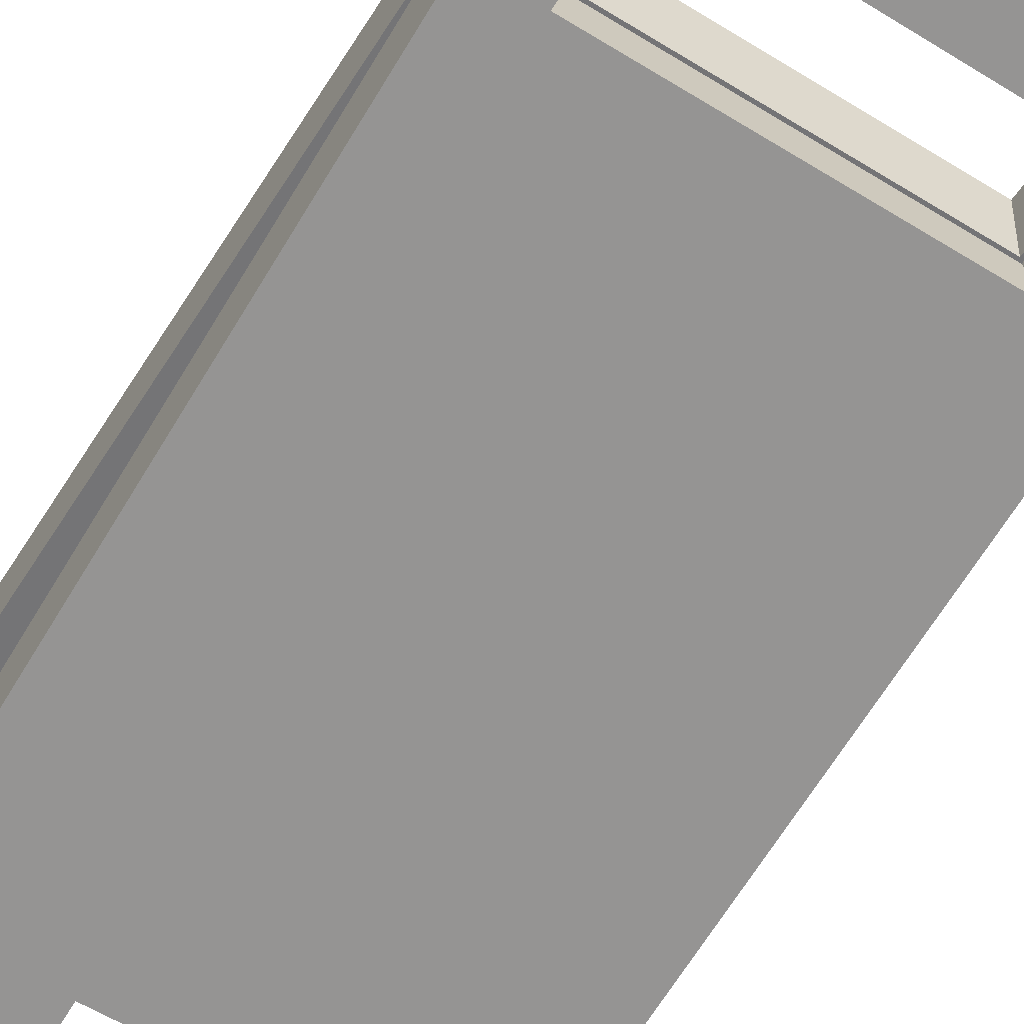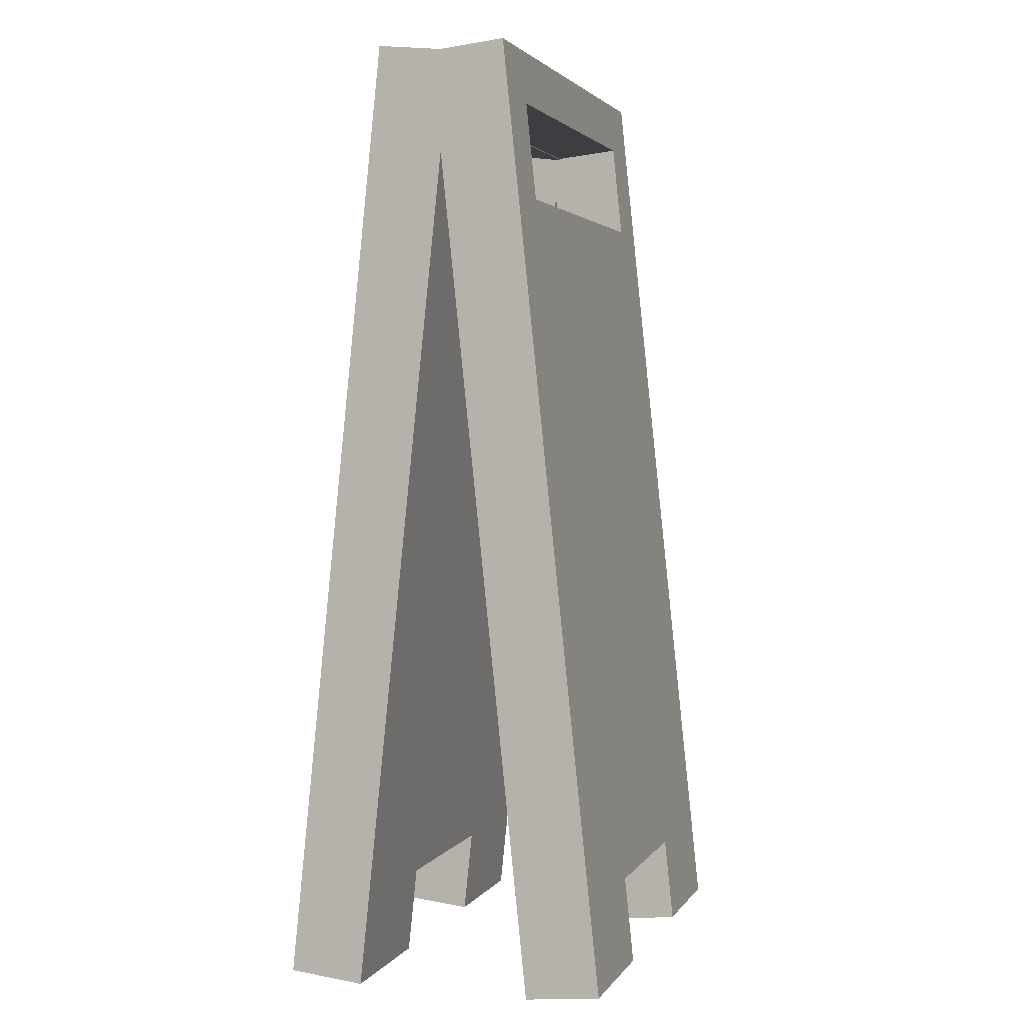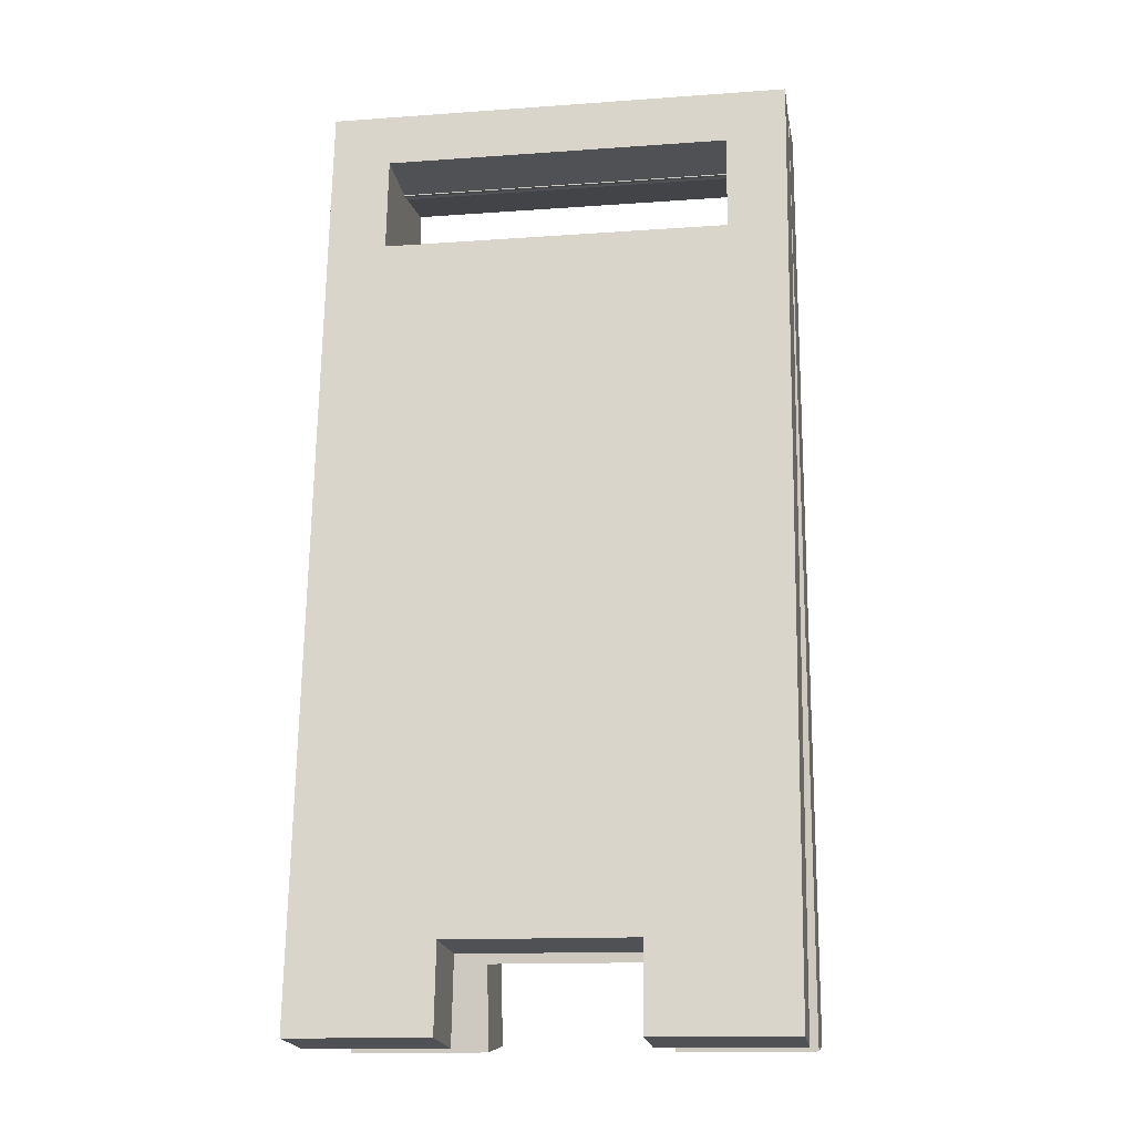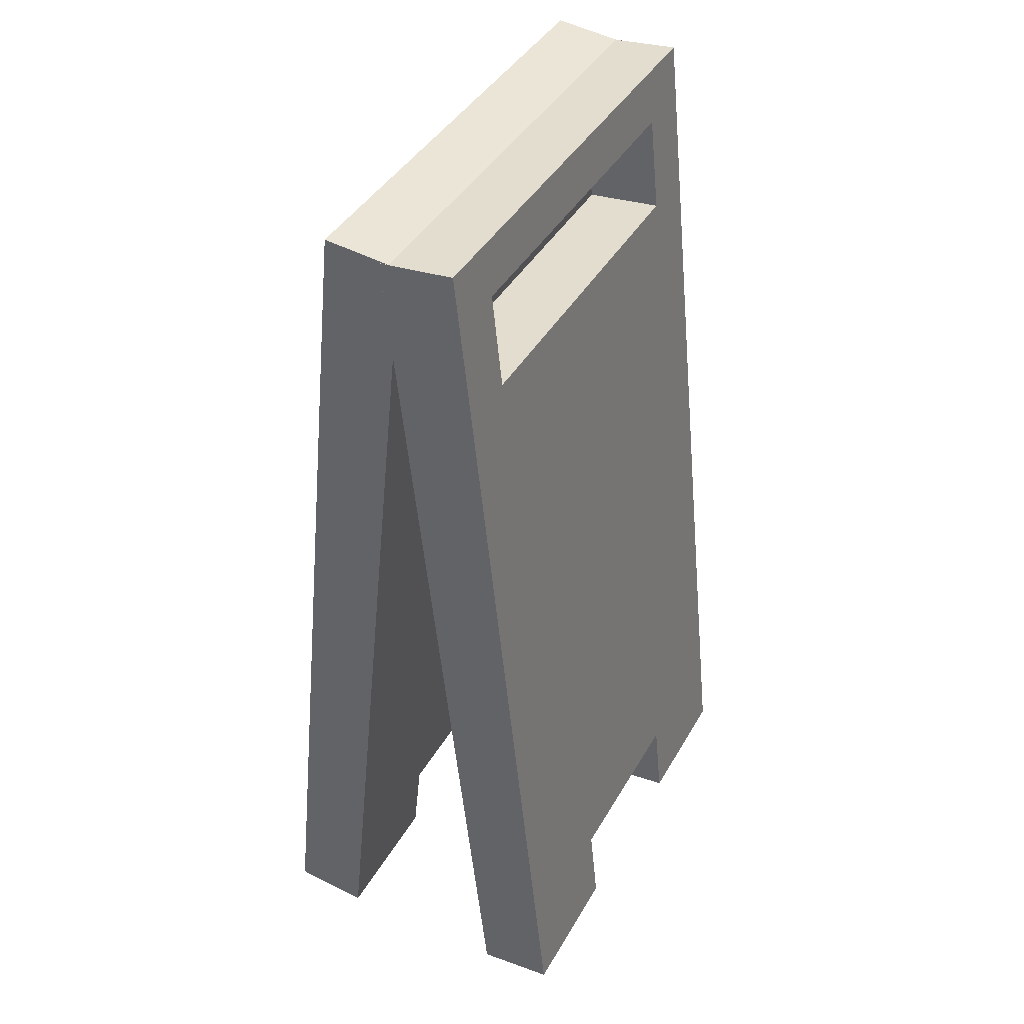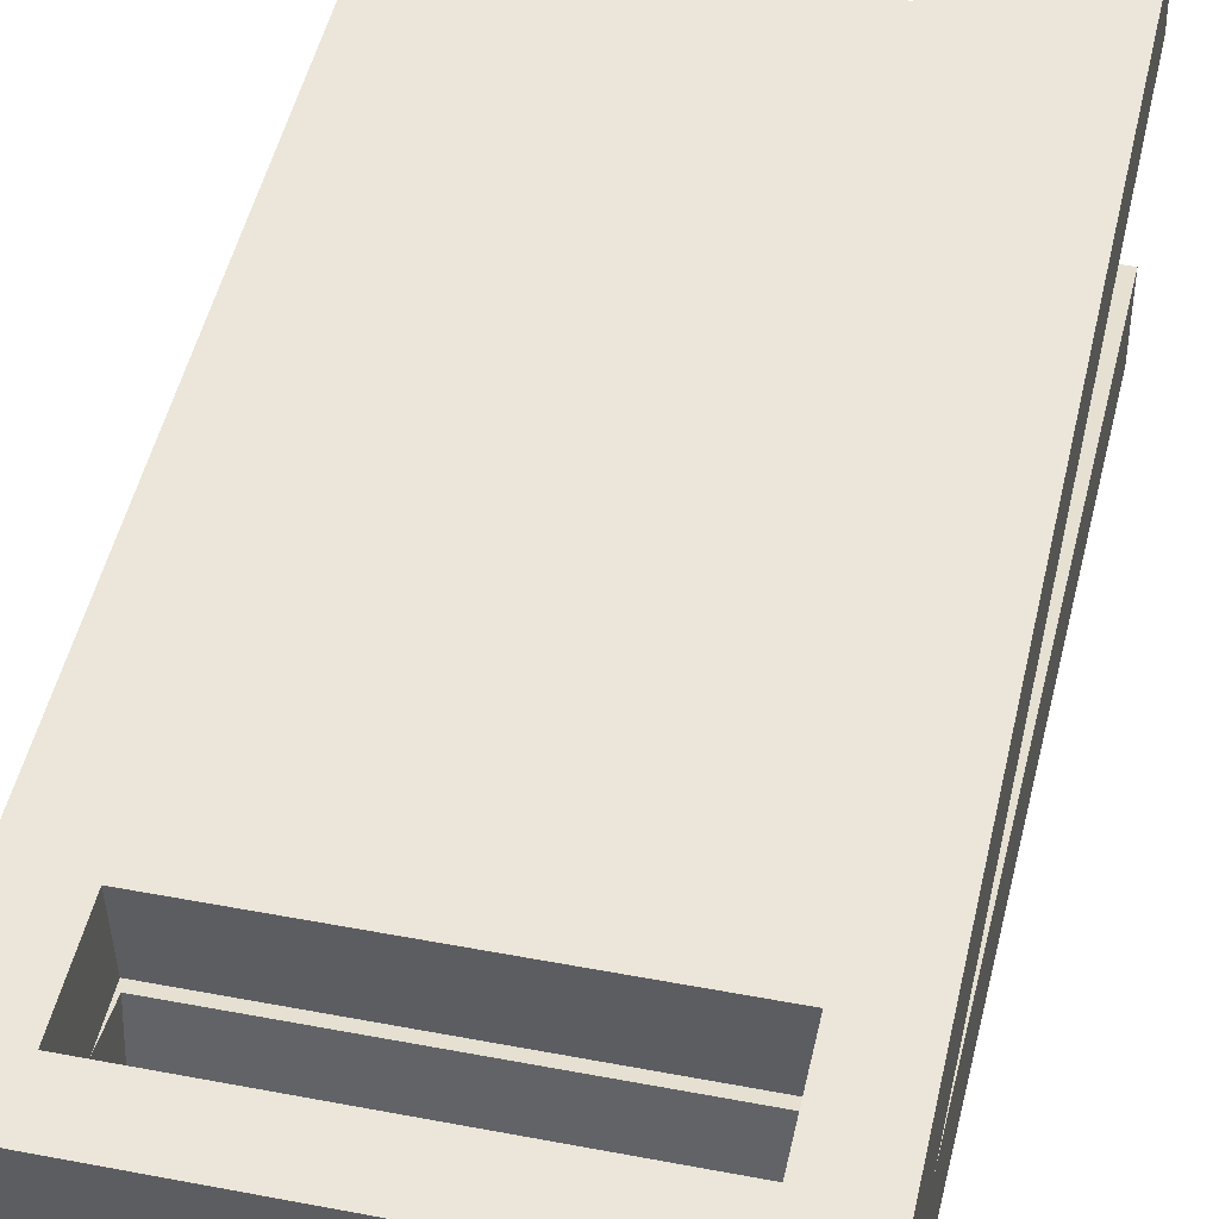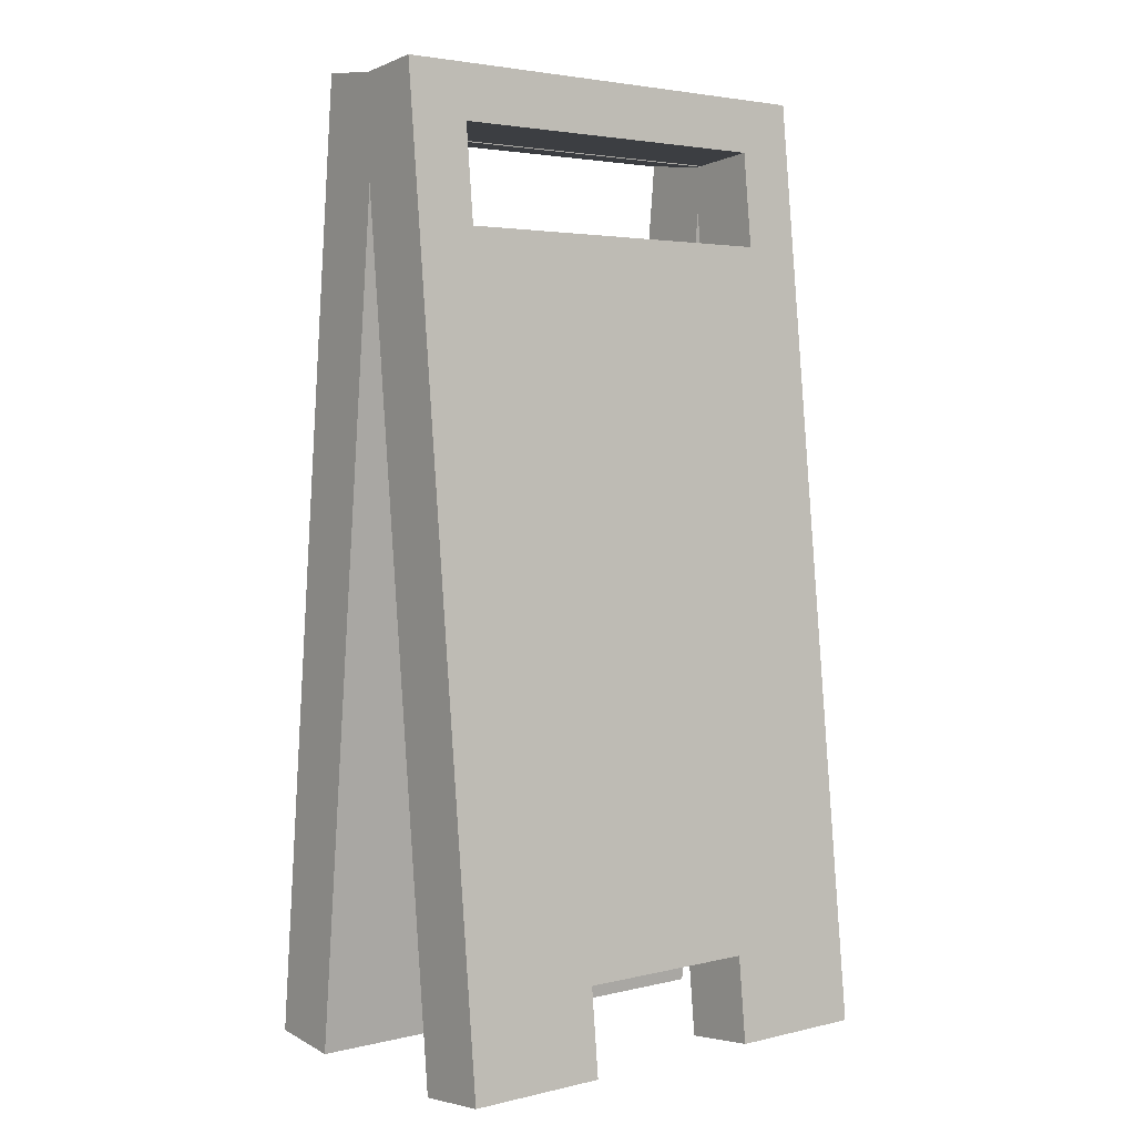
<metadata>
{"format":"obj","ext":"obj","renderer":"f3d","projection":"perspective","resolution":1024,"background":"white","views":[{"elev":-61.8,"azim":148.2,"up":"+Z"},{"elev":2.6,"azim":-72.5,"up":"+Y"},{"elev":-14.0,"azim":-170.9,"up":"+Y"},{"elev":41.1,"azim":-62.6,"up":"+Y"},{"elev":43.2,"azim":-167.2,"up":"+Z"},{"elev":3.4,"azim":141.4,"up":"+Y"}]}
</metadata>
<code>
g SM_Prop_Sign_01
v -0.3398 1.36 -0.008012
v -0.3398 1.371 -0.1167
v 0.3409 1.371 -0.1167
v 0.3409 1.36 -0.008012
v -0.1356 0.1198 -0.1383
v 0.1367 0.1198 -0.1383
v 0.1367 0.1312 -0.247
v -0.1356 0.1312 -0.247
v 0.3409 0.1198 -0.1383
v 0.3409 1.36 -0.008012
v 0.3409 1.371 -0.1167
v 0.3409 0.1312 -0.247
v -0.3398 0.1312 -0.247
v -0.3398 1.371 -0.1167
v -0.3398 1.36 -0.008012
v -0.3398 0.1198 -0.1383
v -0.3398 0.005711 -0.2602
v -0.3398 -0.005711 -0.1515
v -0.1356 -0.005711 -0.1515
v -0.1356 0.005711 -0.2602
v 0.1367 -0.005711 -0.1515
v 0.3409 -0.005711 -0.1515
v 0.3409 0.005711 -0.2602
v 0.1367 0.005711 -0.2602
v -0.3398 0.1312 -0.247
v -0.3398 0.005711 -0.2602
v -0.1356 0.005711 -0.2602
v -0.1356 0.1312 -0.247
v -0.1356 0.1312 -0.247
v -0.1356 0.005711 -0.2602
v -0.1356 -0.005711 -0.1515
v -0.1356 0.1198 -0.1383
v -0.1356 0.1198 -0.1383
v -0.1356 -0.005711 -0.1515
v -0.3398 -0.005711 -0.1515
v -0.3398 0.1198 -0.1383
v -0.3398 0.1198 -0.1383
v -0.3398 -0.005711 -0.1515
v -0.3398 0.005711 -0.2602
v -0.3398 0.1312 -0.247
v 0.1367 0.1198 -0.1383
v 0.1367 -0.005711 -0.1515
v 0.1367 0.005711 -0.2602
v 0.1367 0.1312 -0.247
v 0.1367 0.1312 -0.247
v 0.1367 0.005711 -0.2602
v 0.3409 0.005711 -0.2602
v 0.3409 0.1312 -0.247
v 0.3409 0.1312 -0.247
v 0.3409 0.005711 -0.2602
v 0.3409 -0.005711 -0.1515
v 0.3409 0.1198 -0.1383
v 0.3409 0.1198 -0.1383
v 0.3409 -0.005711 -0.1515
v 0.1367 -0.005711 -0.1515
v 0.1367 0.1198 -0.1383
v 0.3409 0.1198 -0.1383
v 0.2538 1.281 -0.0163
v 0.3409 1.36 -0.008012
v 0.2538 1.141 -0.03096
v 0.1367 0.1198 -0.1383
v -0.2527 1.141 -0.03096
v -0.1356 0.1198 -0.1383
v -0.3398 0.1198 -0.1383
v -0.3398 1.36 -0.008012
v -0.2527 1.281 -0.0163
v 0.3409 1.36 -0.008012
v 0.2538 1.281 -0.0163
v -0.2527 1.281 -0.0163
v -0.3398 1.36 -0.008012
v 0.2612 0.8915 -0.1671
v -0.2601 0.8915 -0.1671
v -0.2601 0.3924 -0.2195
v 0.2612 0.3924 -0.2195
v 0.2538 1.281 -0.0163
v 0.2538 1.292 -0.125
v -0.2527 1.292 -0.125
v -0.2527 1.281 -0.0163
v -0.2527 1.281 -0.0163
v -0.2527 1.292 -0.125
v -0.2527 1.153 -0.1396
v -0.2527 1.141 -0.03096
v 0.2538 1.281 -0.0163
v 0.2538 1.141 -0.03096
v 0.2538 1.153 -0.1396
v 0.2538 1.292 -0.125
v 0.2538 1.141 -0.03096
v -0.2527 1.141 -0.03096
v -0.2527 1.153 -0.1396
v 0.2538 1.153 -0.1396
v -0.3404 1.371 0.07074
v -0.3404 1.36 -0.03793
v 0.3404 1.36 -0.03793
v 0.3404 1.371 0.07074
v -0.1362 0.1312 0.201
v 0.1362 0.1312 0.201
v 0.1362 0.1198 0.09238
v -0.1362 0.1198 0.09238
v 0.3404 0.1312 0.201
v 0.3404 1.371 0.07074
v 0.3404 1.36 -0.03793
v 0.3404 0.1198 0.09238
v -0.3404 0.1198 0.09238
v -0.3404 1.36 -0.03793
v -0.3404 1.371 0.07074
v -0.3404 0.1312 0.201
v -0.3404 -0.005711 0.1056
v -0.3404 0.005711 0.2142
v -0.1362 0.005711 0.2142
v -0.1362 -0.005711 0.1056
v 0.1362 0.005711 0.2142
v 0.3404 0.005711 0.2142
v 0.3404 -0.005711 0.1056
v 0.1362 -0.005711 0.1056
v -0.3404 0.1198 0.09238
v -0.3404 -0.005711 0.1056
v -0.1362 -0.005711 0.1056
v -0.1362 0.1198 0.09238
v -0.1362 0.1198 0.09238
v -0.1362 -0.005711 0.1056
v -0.1362 0.005711 0.2142
v -0.1362 0.1312 0.201
v -0.1362 0.1312 0.201
v -0.1362 0.005711 0.2142
v -0.3404 0.005711 0.2142
v -0.3404 0.1312 0.201
v -0.3404 0.1312 0.201
v -0.3404 0.005711 0.2142
v -0.3404 -0.005711 0.1056
v -0.3404 0.1198 0.09238
v 0.1362 0.1312 0.201
v 0.1362 0.005711 0.2142
v 0.1362 -0.005711 0.1056
v 0.1362 0.1198 0.09238
v 0.1362 0.1198 0.09238
v 0.1362 -0.005711 0.1056
v 0.3404 -0.005711 0.1056
v 0.3404 0.1198 0.09238
v 0.3404 0.1198 0.09238
v 0.3404 -0.005711 0.1056
v 0.3404 0.005711 0.2142
v 0.3404 0.1312 0.201
v 0.3404 0.1312 0.201
v 0.3404 0.005711 0.2142
v 0.1362 0.005711 0.2142
v 0.1362 0.1312 0.201
v -0.2606 0.8915 0.1211
v 0.2606 0.8915 0.1211
v 0.2606 0.3924 0.1736
v -0.2606 0.3924 0.1736
v -0.3404 1.36 -0.03793
v -0.2532 1.281 -0.02965
v 0.2532 1.281 -0.02965
v 0.3404 1.36 -0.03793
v 0.3404 1.36 -0.03793
v 0.2532 1.281 -0.02965
v 0.2532 1.141 -0.01498
v 0.3404 0.1198 0.09238
v 0.1362 0.1198 0.09238
v -0.2532 1.141 -0.01498
v -0.1362 0.1198 0.09238
v -0.3404 0.1198 0.09238
v -0.2532 1.281 -0.02965
v -0.3404 1.36 -0.03793
v 0.2532 1.292 0.07902
v 0.2532 1.281 -0.02965
v -0.2532 1.281 -0.02965
v -0.2532 1.292 0.07902
v -0.2532 1.292 0.07902
v -0.2532 1.281 -0.02965
v -0.2532 1.141 -0.01498
v -0.2532 1.153 0.09369
v 0.2532 1.292 0.07902
v 0.2532 1.153 0.09369
v 0.2532 1.141 -0.01498
v 0.2532 1.281 -0.02965
v 0.2532 1.153 0.09369
v -0.2532 1.153 0.09369
v -0.2532 1.141 -0.01498
v 0.2532 1.141 -0.01498
v -0.3398 1.371 -0.1167
v -0.2527 1.292 -0.125
v 0.2538 1.292 -0.125
v -0.2527 1.153 -0.1396
v 0.3409 1.371 -0.1167
v 0.2538 1.153 -0.1396
v 0.2612 0.8915 -0.1671
v -0.2601 0.8915 -0.1671
v 0.2612 0.3924 -0.2195
v 0.3409 0.1312 -0.247
v 0.1367 0.1312 -0.247
v -0.2601 0.3924 -0.2195
v -0.3398 0.1312 -0.247
v -0.1356 0.1312 -0.247
v 0.3404 1.371 0.07074
v 0.2532 1.292 0.07902
v -0.2532 1.292 0.07902
v 0.2532 1.153 0.09369
v -0.3404 1.371 0.07074
v -0.2532 1.153 0.09369
v -0.2606 0.8915 0.1211
v 0.2606 0.8915 0.1211
v -0.2606 0.3924 0.1736
v 0.2606 0.3924 0.1736
v 0.3404 0.1312 0.201
v 0.1362 0.1312 0.201
v -0.3404 0.1312 0.201
v -0.1362 0.1312 0.201
g SM_Prop_Sign_01_0
f 3 2 1
f 4 3 1
f 7 6 5
f 8 7 5
f 11 10 9
f 12 11 9
f 15 14 13
f 16 15 13
f 19 18 17
f 20 19 17
f 23 22 21
f 24 23 21
f 27 26 25
f 28 27 25
f 31 30 29
f 32 31 29
f 35 34 33
f 36 35 33
f 39 38 37
f 40 39 37
f 43 42 41
f 44 43 41
f 47 46 45
f 48 47 45
f 51 50 49
f 52 51 49
f 55 54 53
f 56 55 53
f 59 58 57
f 58 60 57
f 61 57 60
f 60 62 61
f 62 63 61
f 62 64 63
f 64 62 65
f 62 66 65
f 69 68 67
f 70 69 67
f 73 72 71
f 74 73 71
f 77 76 75
f 78 77 75
f 81 80 79
f 82 81 79
f 85 84 83
f 86 85 83
f 89 88 87
f 90 89 87
f 93 92 91
f 94 93 91
f 97 96 95
f 98 97 95
f 101 100 99
f 102 101 99
f 105 104 103
f 106 105 103
f 109 108 107
f 110 109 107
f 113 112 111
f 114 113 111
f 117 116 115
f 118 117 115
f 121 120 119
f 122 121 119
f 125 124 123
f 126 125 123
f 129 128 127
f 130 129 127
f 133 132 131
f 134 133 131
f 137 136 135
f 138 137 135
f 141 140 139
f 142 141 139
f 145 144 143
f 146 145 143
f 149 148 147
f 150 149 147
f 153 152 151
f 154 153 151
f 157 156 155
f 158 157 155
f 157 158 159
f 159 160 157
f 159 161 160
f 161 162 160
f 163 160 162
f 164 163 162
f 167 166 165
f 168 167 165
f 171 170 169
f 172 171 169
f 175 174 173
f 176 175 173
f 179 178 177
f 180 179 177
f 183 182 181
f 181 182 184
f 185 183 181
f 183 185 186
f 186 187 184
f 186 185 187
f 187 188 184
f 181 184 188
f 187 185 189
f 189 185 190
f 189 190 191
f 181 188 192
f 191 192 189
f 181 192 193
f 191 194 192
f 194 193 192
f 197 196 195
f 195 196 198
f 199 197 195
f 197 199 200
f 200 201 198
f 200 199 201
f 201 202 198
f 195 198 202
f 201 199 203
f 195 202 204
f 195 204 205
f 206 205 204
f 204 203 206
f 203 199 207
f 203 208 206
f 203 207 208

</code>
